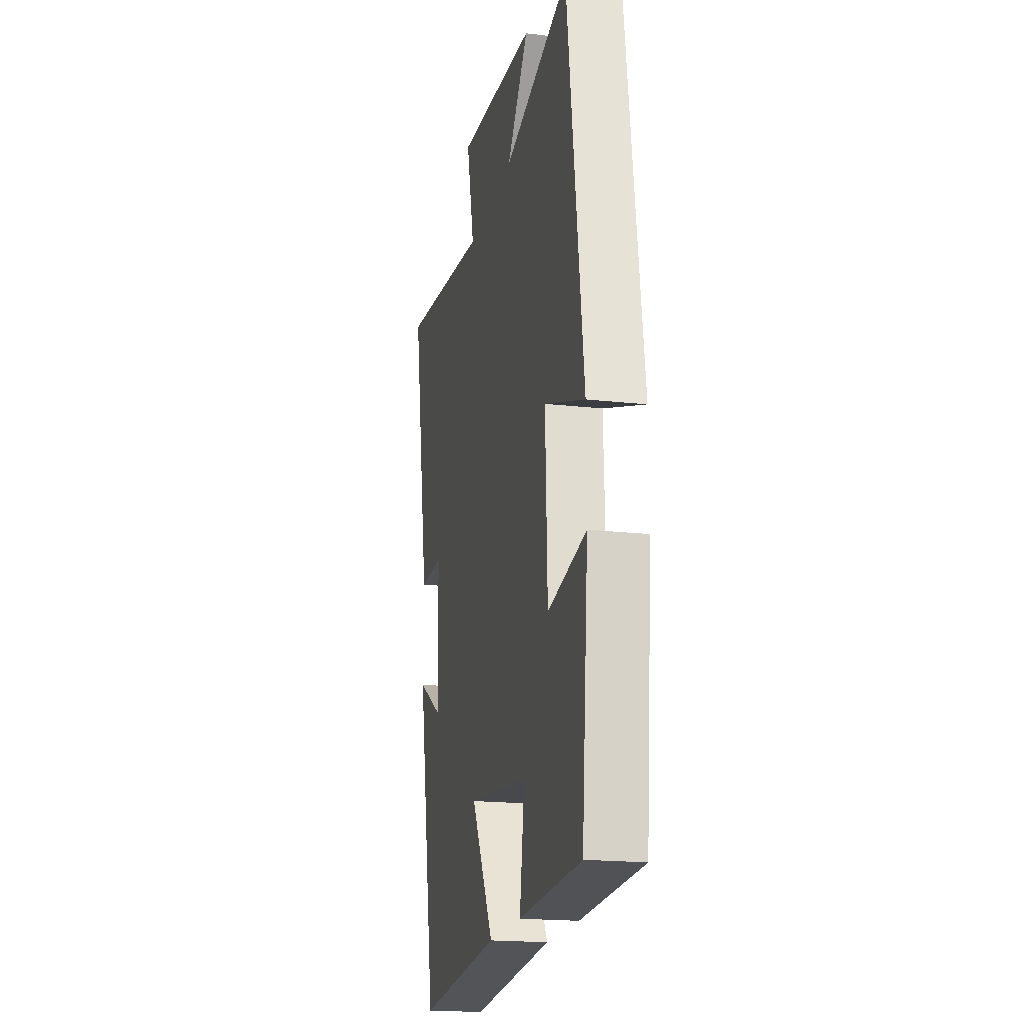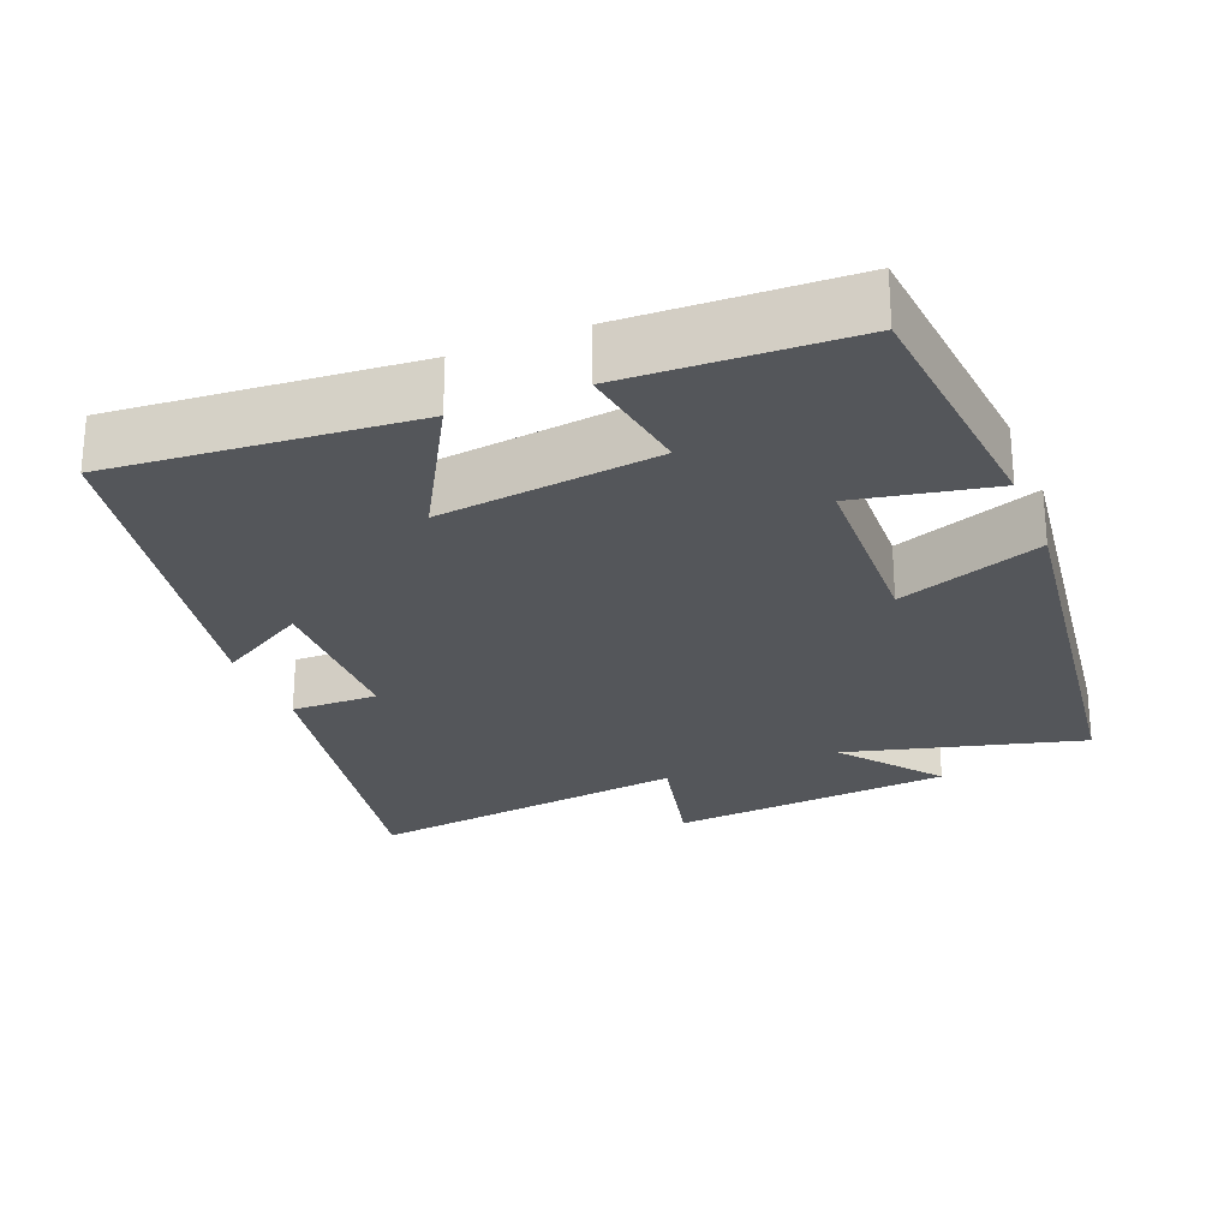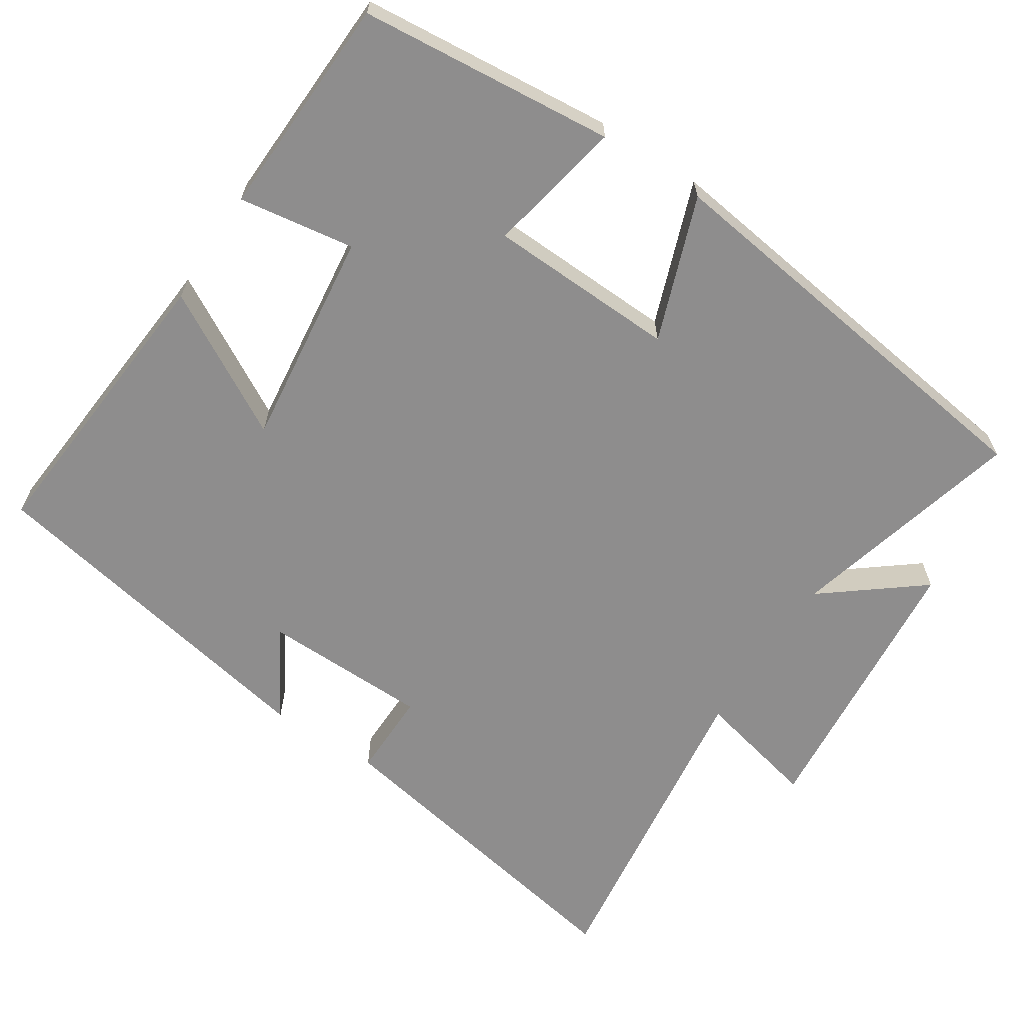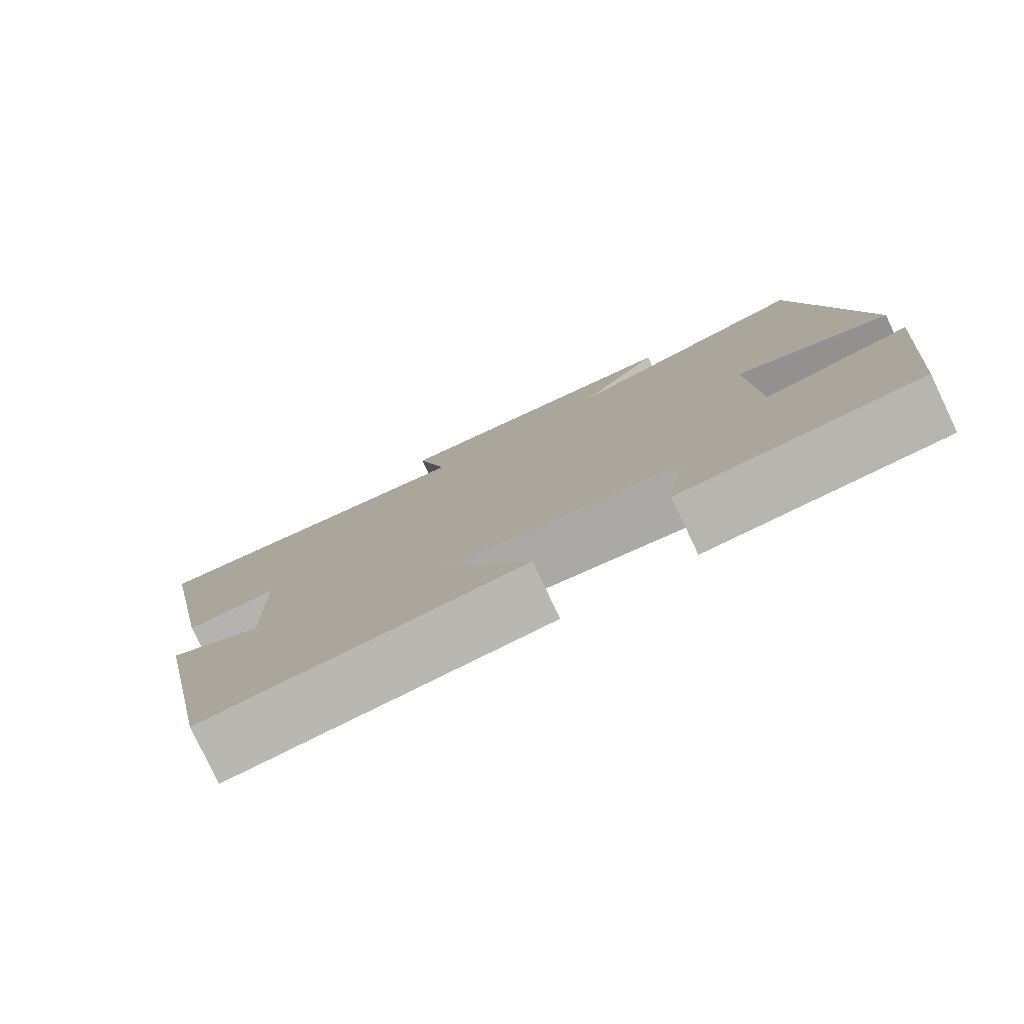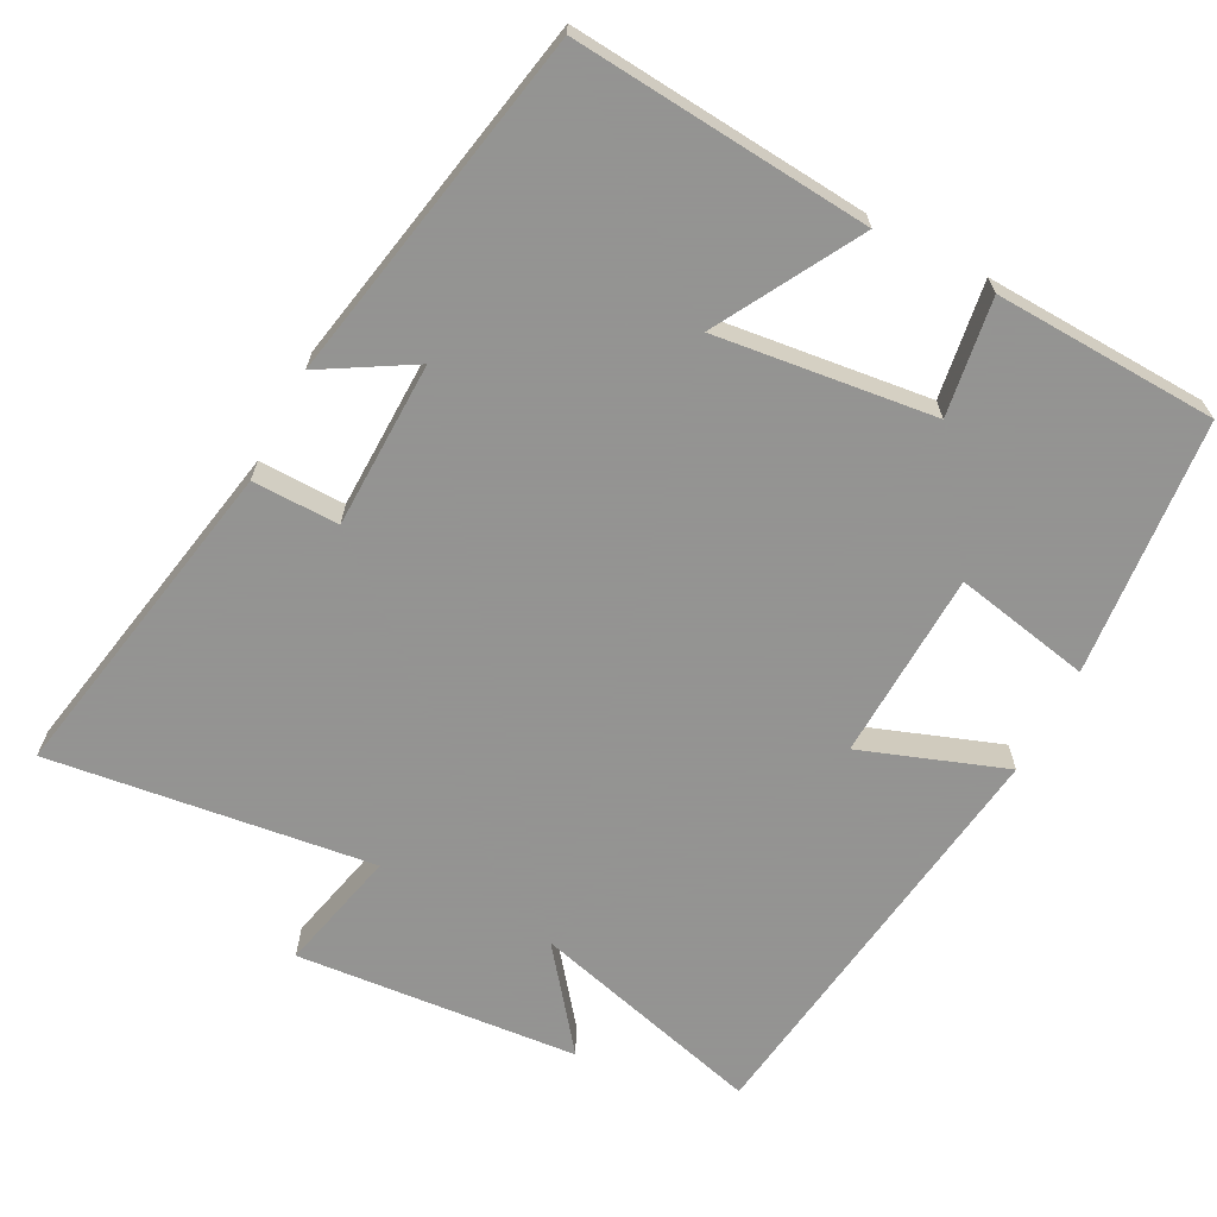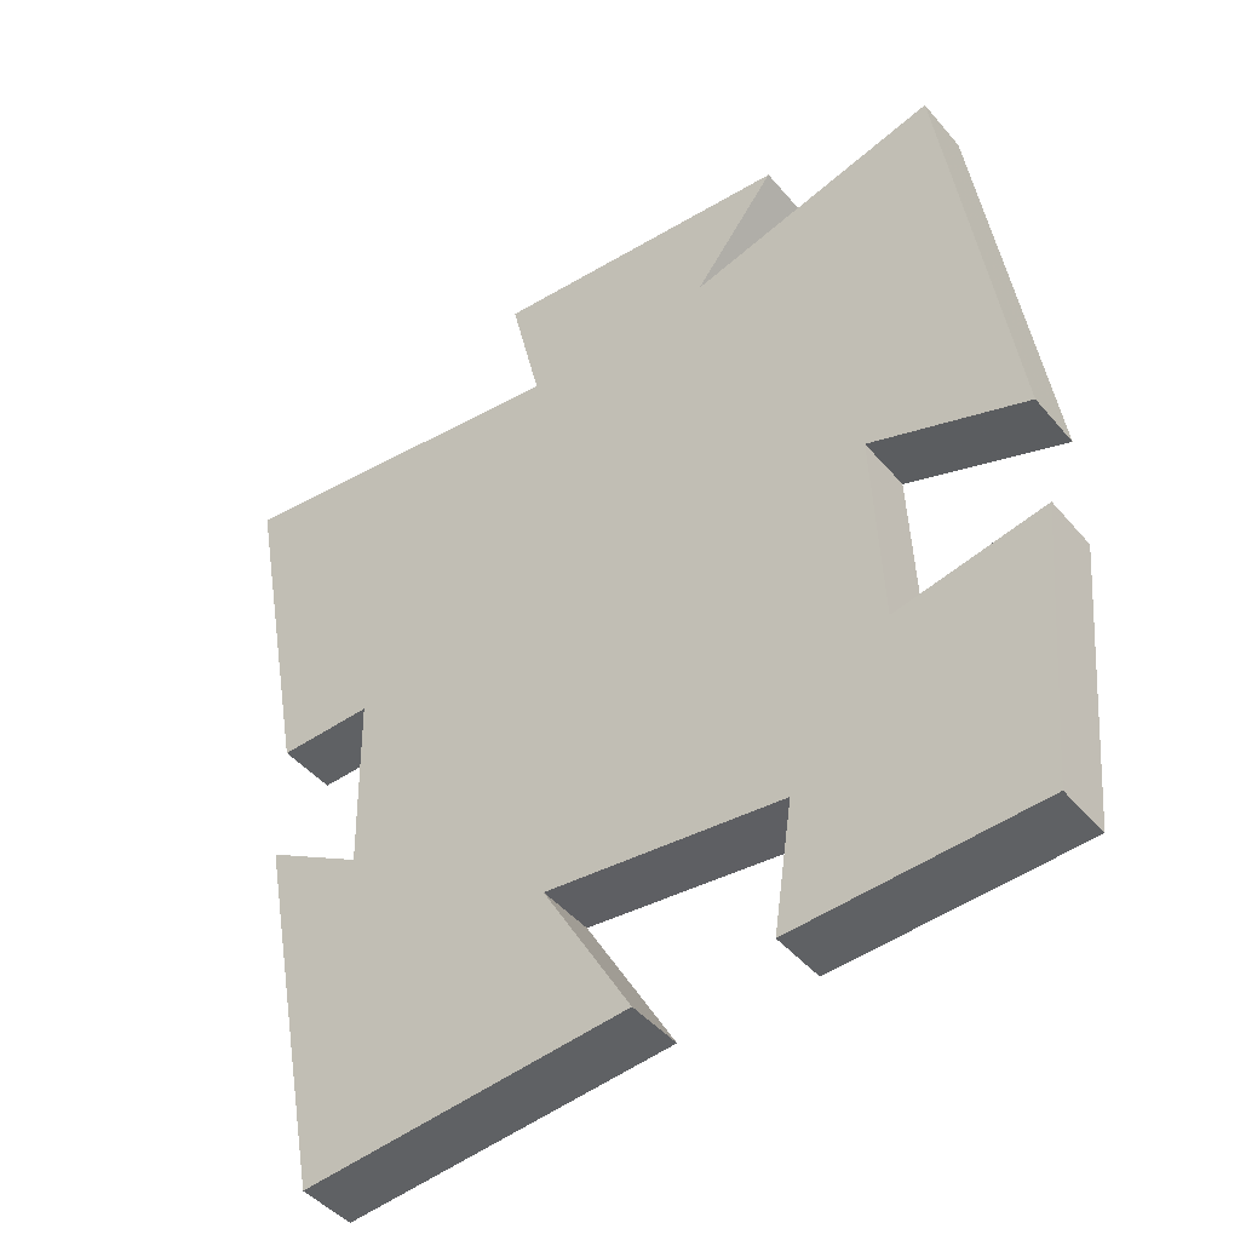
<metadata>
{"format":"obj","ext":"obj","renderer":"f3d","projection":"perspective","resolution":1024,"background":"white","views":[{"elev":-19.0,"azim":-102.2,"up":"+Z"},{"elev":-25.6,"azim":-158.0,"up":"+Y"},{"elev":-64.7,"azim":-123.0,"up":"+Y"},{"elev":-79.7,"azim":-154.6,"up":"+Z"},{"elev":-66.9,"azim":152.4,"up":"+Y"},{"elev":-45.5,"azim":-142.4,"up":"+Z"}]}
</metadata>
<code>
v -0.422 0.07 0.585
v -0.101 0.07 0.5
v -0.206 0.07 0.634
v 0.18 0.07 0.668
v 0.141 0.07 0.5
v 0.584 0.07 0.557
v 0.5 0.07 0.104
v 0.382 0.07 0.106
v 0.378 0.07 -0.122
v 0.5 0.07 -0.05
v 0.408 0.07 -0.534
v 0.001 0.07 -0.5
v 0.111 0.07 -0.305
v -0.187 0.07 -0.341
v -0.163 0.07 -0.5
v -0.468 0.07 -0.488
v -0.5 0.07 -0.138
v -0.313 0.07 -0.175
v -0.303 0.07 0.083
v -0.5 0.07 0.012
v -0.422 0 0.585
v -0.101 0 0.5
v -0.206 0 0.634
v 0.18 0 0.668
v 0.141 0 0.5
v 0.584 0 0.557
v 0.5 0 0.104
v 0.382 0 0.106
v 0.378 0 -0.122
v 0.5 0 -0.05
v 0.408 0 -0.534
v 0.001 0 -0.5
v 0.111 0 -0.305
v -0.187 0 -0.341
v -0.163 0 -0.5
v -0.468 0 -0.488
v -0.5 0 -0.138
v -0.313 0 -0.175
v -0.303 0 0.083
v -0.5 0 0.012
f 19 20 1 2
f 18 19 2
f 15 16 17 18
f 14 15 18
f 13 14 18 2
f 10 11 12 13
f 9 10 13
f 8 9 13 2
f 5 6 7 8
f 5 8 2 3
f 3 4 5
f 22 21 40 39
f 22 39 38
f 38 37 36 35
f 38 35 34
f 22 38 34 33
f 33 32 31 30
f 33 30 29
f 22 33 29 28
f 28 27 26 25
f 23 22 28 25
f 25 24 23
f 1 21 22 2
f 2 22 23 3
f 3 23 24 4
f 4 24 25 5
f 5 25 26 6
f 6 26 27 7
f 7 27 28 8
f 8 28 29 9
f 9 29 30 10
f 10 30 31 11
f 11 31 32 12
f 12 32 33 13
f 13 33 34 14
f 14 34 35 15
f 15 35 36 16
f 16 36 37 17
f 17 37 38 18
f 18 38 39 19
f 19 39 40 20
f 20 40 21 1

</code>
